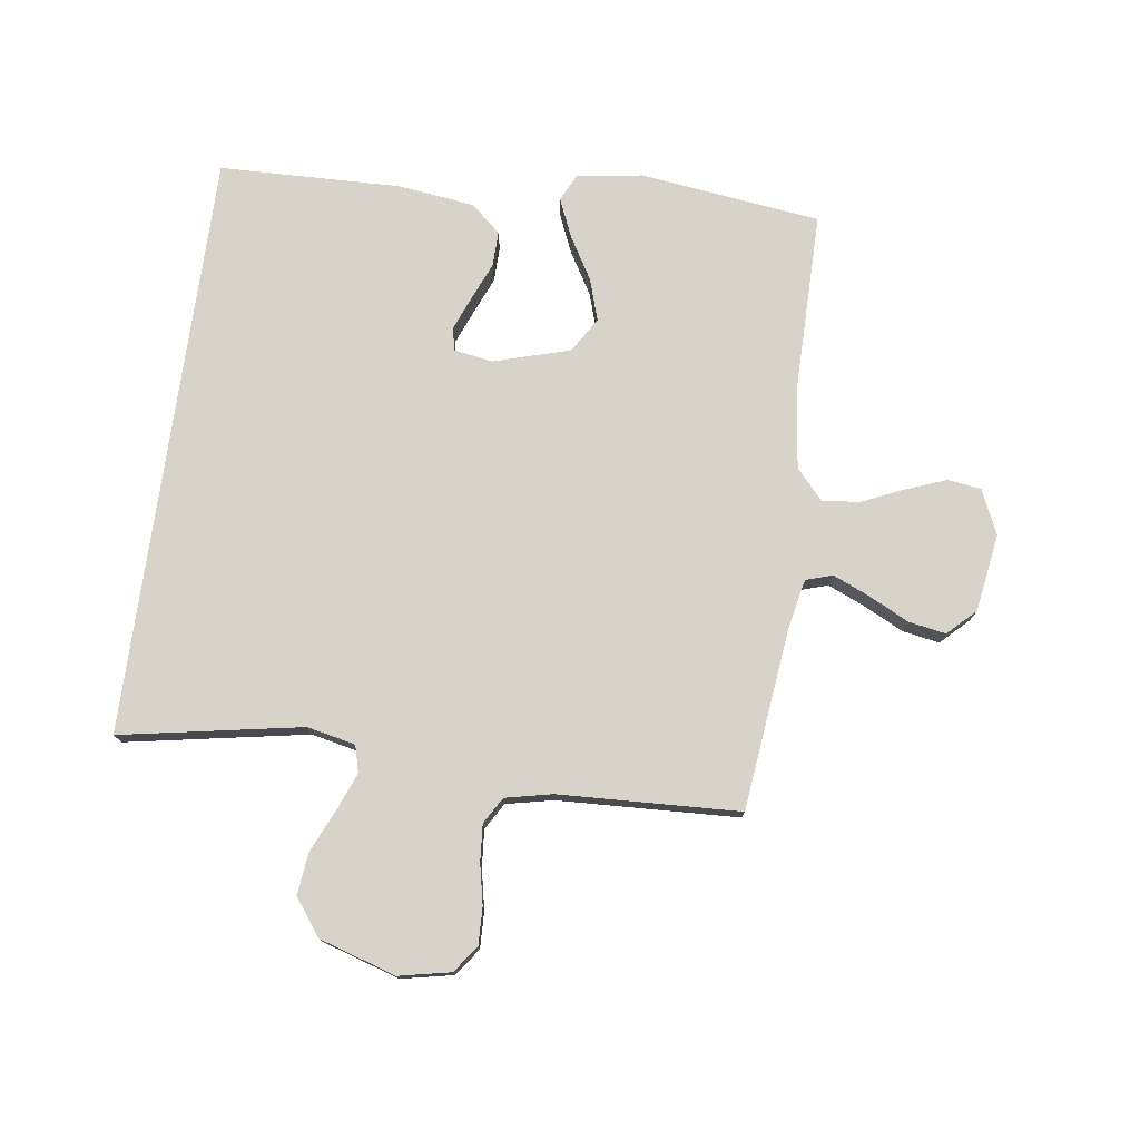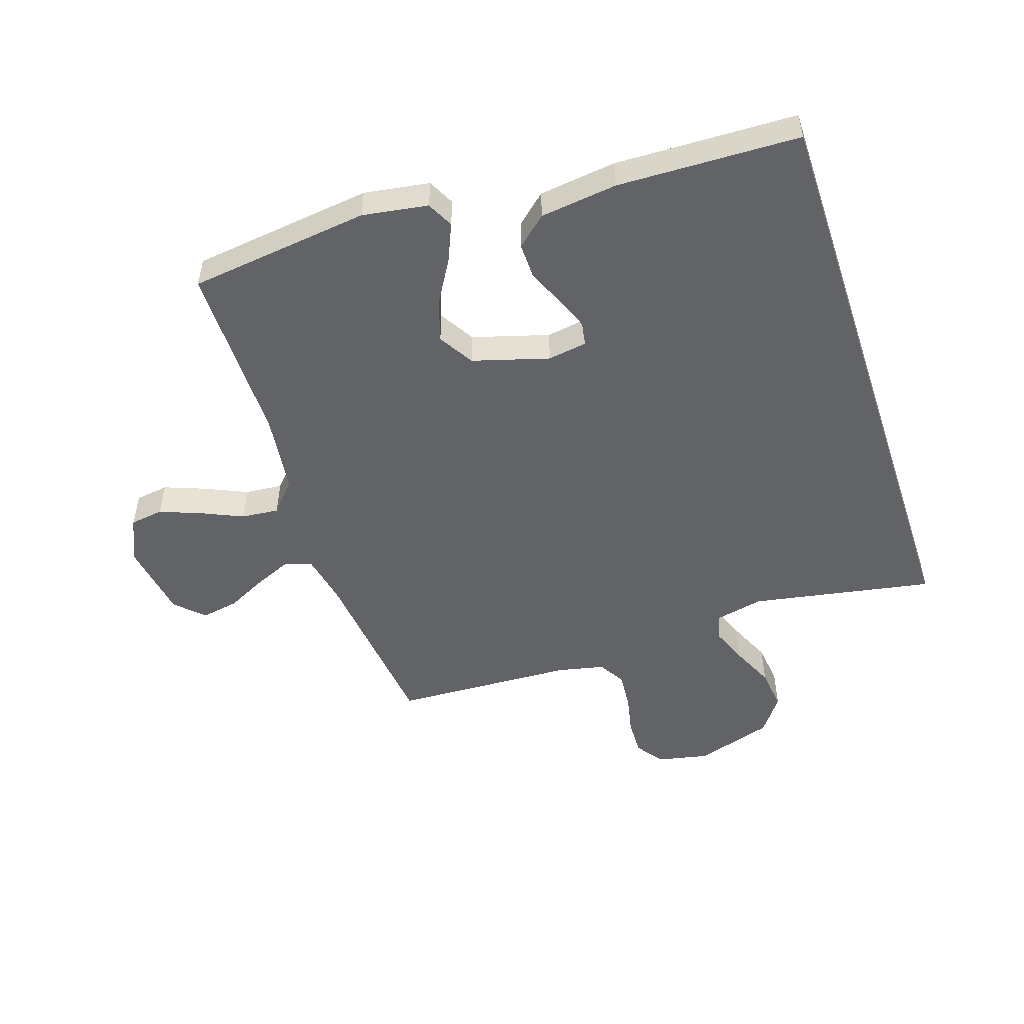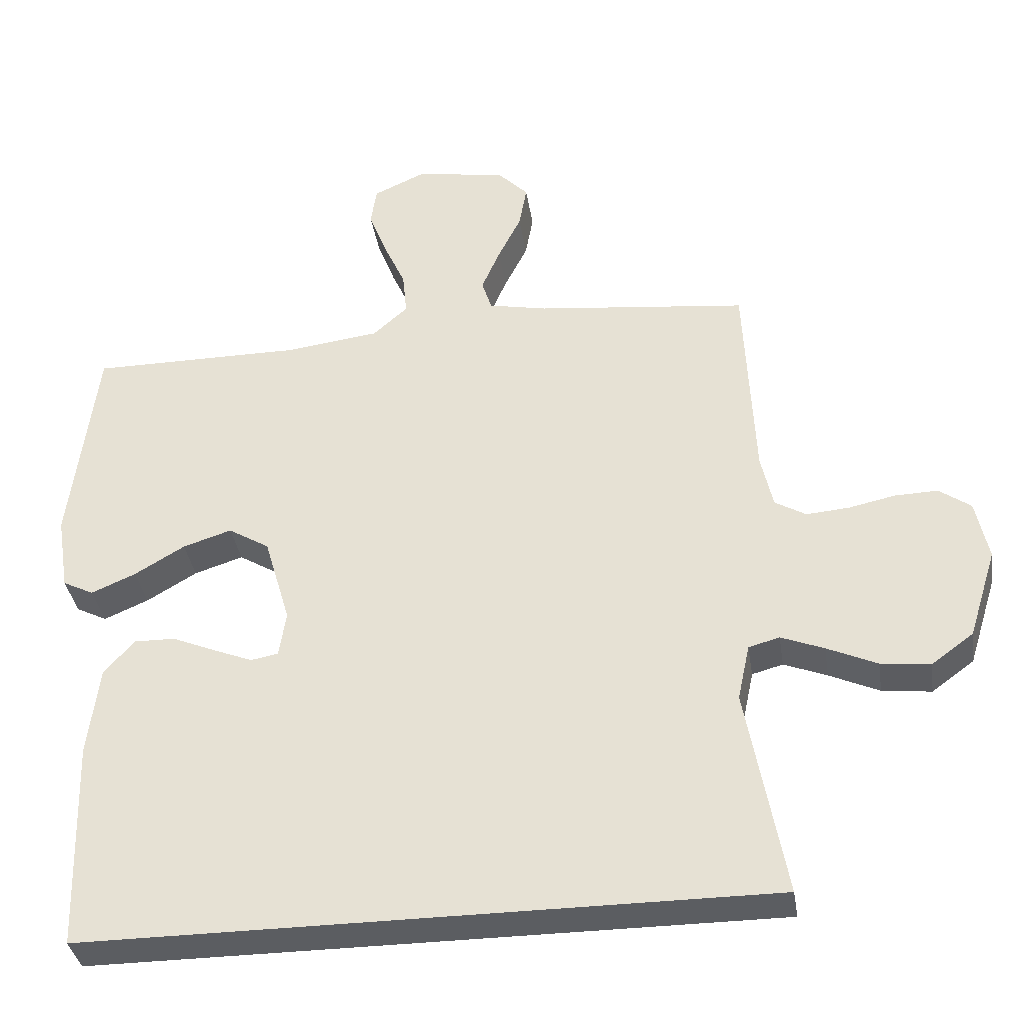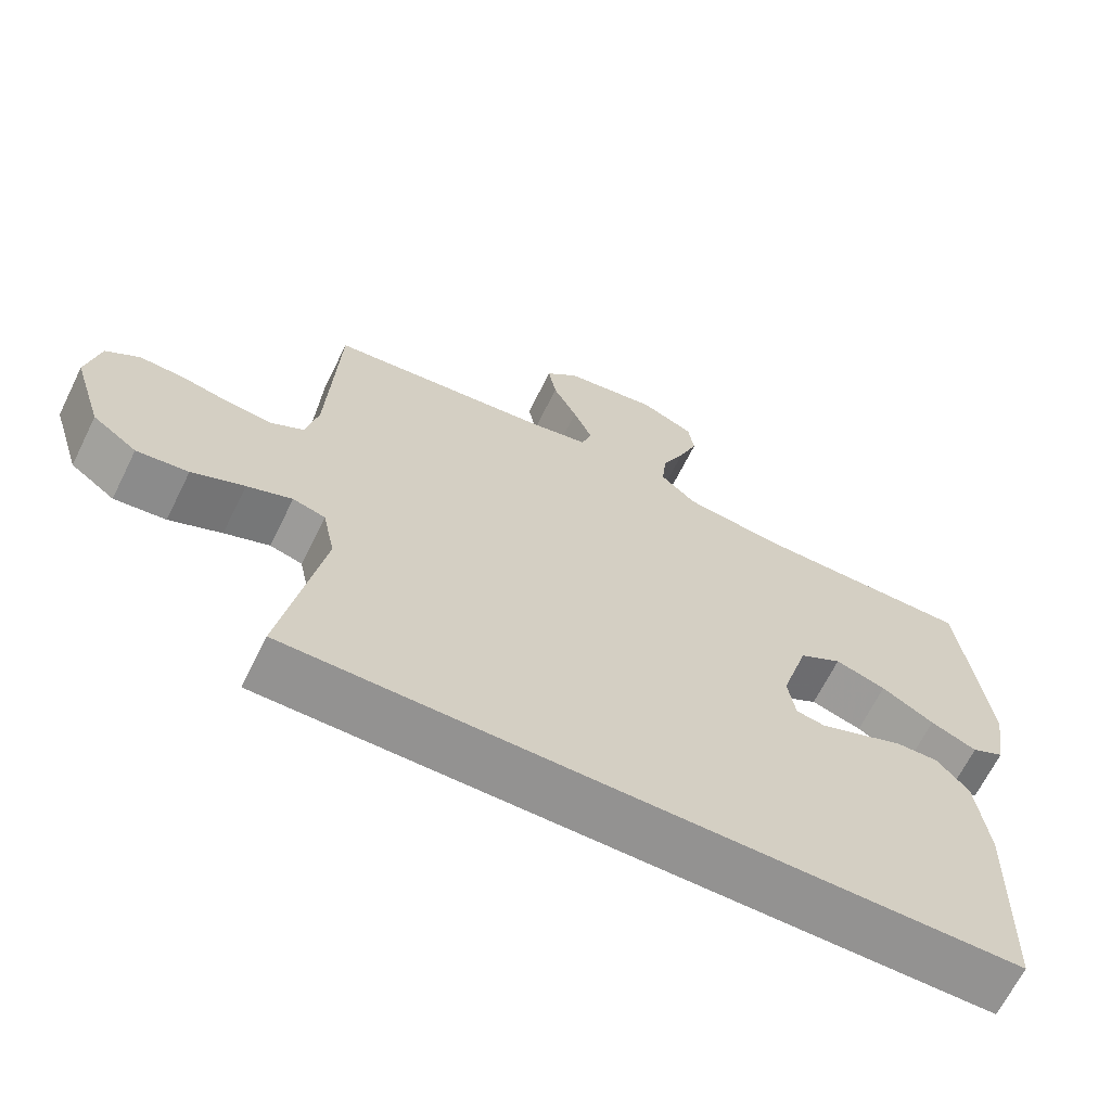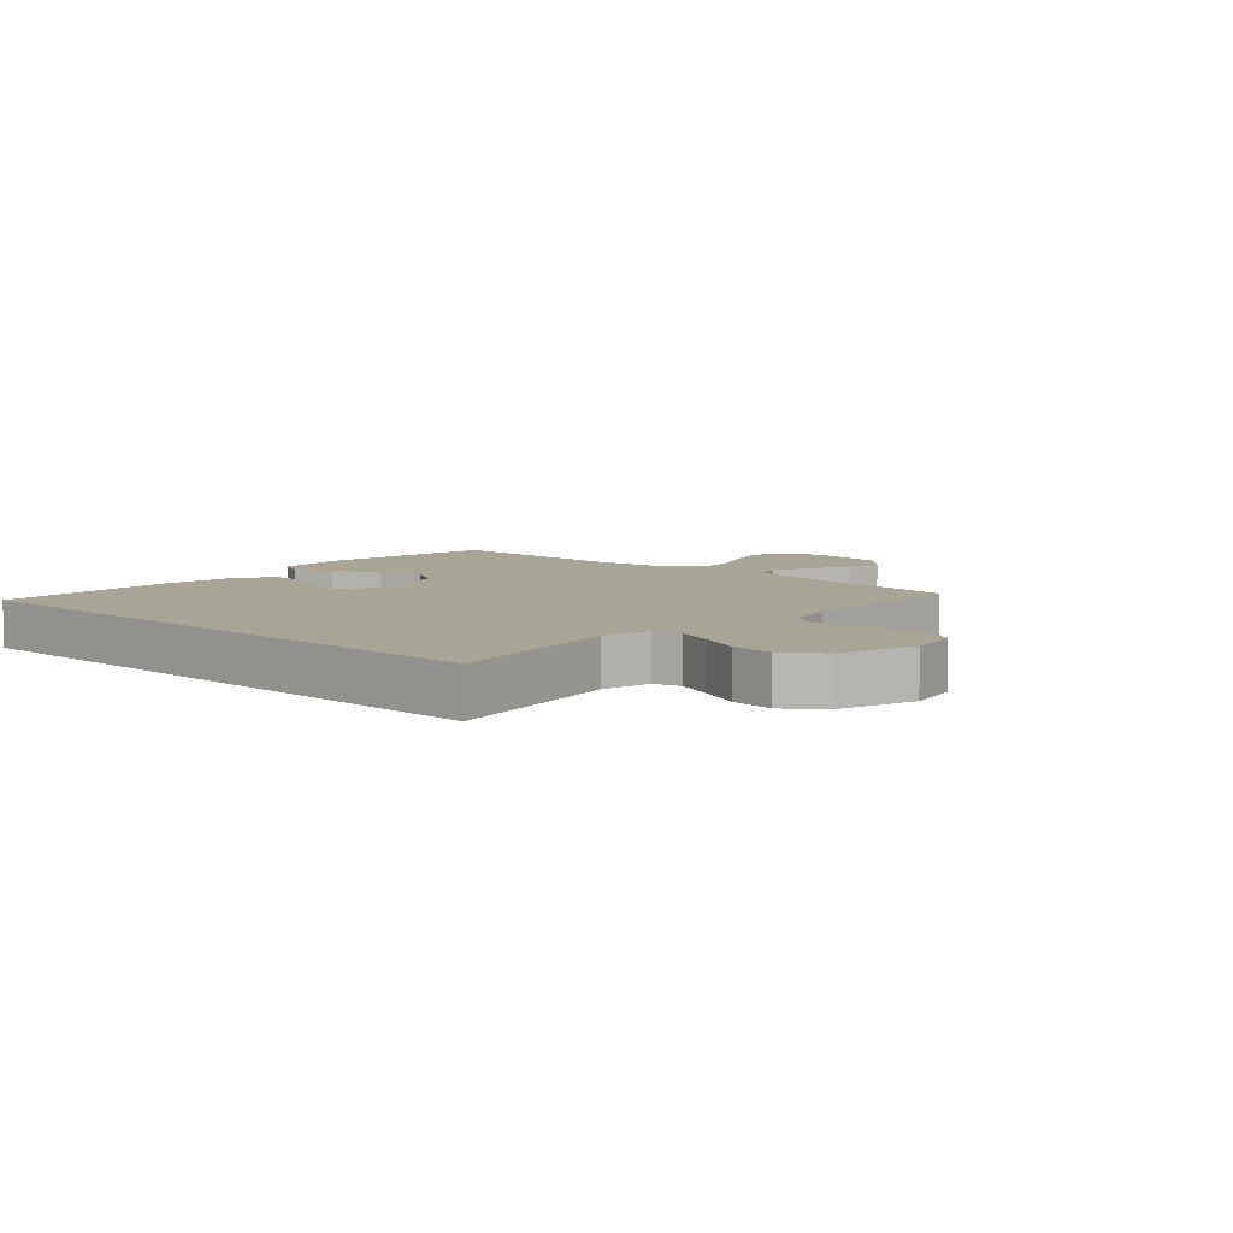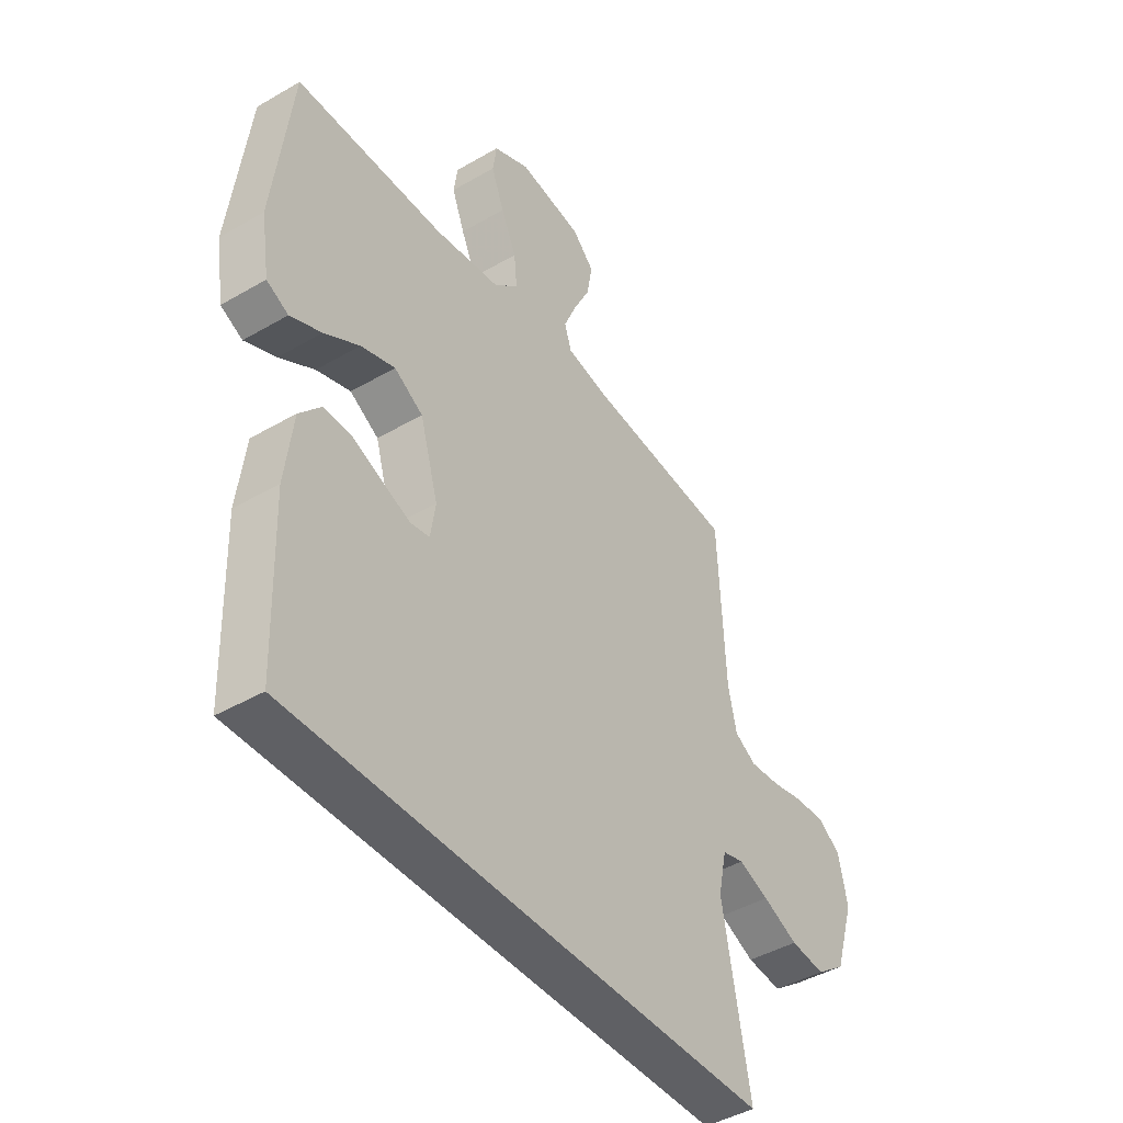
<metadata>
{"format":"obj","ext":"obj","renderer":"f3d","projection":"perspective","resolution":1024,"background":"white","views":[{"elev":76.3,"azim":-82.0,"up":"+Y"},{"elev":-50.8,"azim":108.4,"up":"+Y"},{"elev":-36.2,"azim":-171.3,"up":"+Z"},{"elev":-66.4,"azim":-26.3,"up":"+Z"},{"elev":7.0,"azim":-137.2,"up":"+Y"},{"elev":-43.6,"azim":124.5,"up":"+Z"}]}
</metadata>
<code>
v 0.5 0.07 0.5
v 0.537 0.07 0.2
v 0.52 0.07 0.092
v 0.476 0.07 0.07
v 0.413 0.07 0.097
v 0.342 0.07 0.139
v 0.273 0.07 0.161
v 0.215 0.07 0.126
v 0.178 0.07 0
v 0.188 0.07 -0.065
v 0.227 0.07 -0.072
v 0.282 0.07 -0.05
v 0.344 0.07 -0.024
v 0.402 0.07 -0.023
v 0.445 0.07 -0.072
v 0.461 0.07 -0.2
v 0.452 0.07 -0.5
v -0.518 0.07 -0.5
v -0.463 0.07 -0.2
v -0.48 0.07 -0.12
v -0.524 0.07 -0.108
v -0.585 0.07 -0.132
v -0.656 0.07 -0.164
v -0.726 0.07 -0.172
v -0.786 0.07 -0.128
v -0.826 0.07 0
v -0.808 0.07 0.086
v -0.763 0.07 0.118
v -0.702 0.07 0.116
v -0.636 0.07 0.102
v -0.575 0.07 0.097
v -0.531 0.07 0.123
v -0.514 0.07 0.2
v -0.5 0.07 0.5
v -0.2 0.07 0.533
v -0.117 0.07 0.55
v -0.103 0.07 0.594
v -0.129 0.07 0.655
v -0.162 0.07 0.721
v -0.173 0.07 0.783
v -0.129 0.07 0.828
v 0 0.07 0.848
v 0.073 0.07 0.815
v 0.081 0.07 0.76
v 0.055 0.07 0.692
v 0.024 0.07 0.623
v 0.018 0.07 0.561
v 0.067 0.07 0.517
v 0.2 0.07 0.5
v 0.5 0 0.5
v 0.537 0 0.2
v 0.52 0 0.092
v 0.476 0 0.07
v 0.413 0 0.097
v 0.342 0 0.139
v 0.273 0 0.161
v 0.215 0 0.126
v 0.178 0 0
v 0.188 0 -0.065
v 0.227 0 -0.072
v 0.282 0 -0.05
v 0.344 0 -0.024
v 0.402 0 -0.023
v 0.445 0 -0.072
v 0.461 0 -0.2
v 0.452 0 -0.5
v -0.518 0 -0.5
v -0.463 0 -0.2
v -0.48 0 -0.12
v -0.524 0 -0.108
v -0.585 0 -0.132
v -0.656 0 -0.164
v -0.726 0 -0.172
v -0.786 0 -0.128
v -0.826 0 0
v -0.808 0 0.086
v -0.763 0 0.118
v -0.702 0 0.116
v -0.636 0 0.102
v -0.575 0 0.097
v -0.531 0 0.123
v -0.514 0 0.2
v -0.5 0 0.5
v -0.2 0 0.533
v -0.117 0 0.55
v -0.103 0 0.594
v -0.129 0 0.655
v -0.162 0 0.721
v -0.173 0 0.783
v -0.129 0 0.828
v 0 0 0.848
v 0.073 0 0.815
v 0.081 0 0.76
v 0.055 0 0.692
v 0.024 0 0.623
v 0.018 0 0.561
v 0.067 0 0.517
v 0.2 0 0.5
f 44 45 46
f 43 44 46
f 42 43 46
f 41 42 46
f 40 41 46
f 39 40 46
f 38 39 46
f 37 38 46 47
f 36 37 47 48
f 33 34 35
f 35 36 48
f 33 35 48
f 32 33 48
f 28 29 30
f 27 28 30
f 26 27 30
f 25 26 30
f 24 25 30
f 23 24 30
f 22 23 30
f 21 22 30 31
f 20 21 31 32
f 17 18 19
f 16 17 19
f 15 16 19
f 12 13 14 15
f 11 12 15
f 11 15 19 20
f 4 5 6
f 3 4 6
f 2 3 6
f 1 2 6
f 49 1 6
f 49 6 7
f 48 49 7 8
f 32 48 8 9
f 20 32 9 10
f 10 11 20
f 95 94 93
f 95 93 92
f 95 92 91
f 95 91 90
f 95 90 89
f 95 89 88
f 95 88 87
f 96 95 87 86
f 97 96 86 85
f 84 83 82
f 97 85 84
f 97 84 82
f 97 82 81
f 79 78 77
f 79 77 76
f 79 76 75
f 79 75 74
f 79 74 73
f 79 73 72
f 79 72 71
f 80 79 71 70
f 81 80 70 69
f 68 67 66
f 68 66 65
f 68 65 64
f 64 63 62 61
f 64 61 60
f 69 68 64 60
f 55 54 53
f 55 53 52
f 55 52 51
f 55 51 50
f 55 50 98
f 56 55 98
f 57 56 98 97
f 58 57 97 81
f 59 58 81 69
f 69 60 59
f 1 50 51 2
f 2 51 52 3
f 3 52 53 4
f 4 53 54 5
f 5 54 55 6
f 6 55 56 7
f 7 56 57 8
f 8 57 58 9
f 9 58 59 10
f 10 59 60 11
f 11 60 61 12
f 12 61 62 13
f 13 62 63 14
f 14 63 64 15
f 15 64 65 16
f 16 65 66 17
f 17 66 67 18
f 18 67 68 19
f 19 68 69 20
f 20 69 70 21
f 21 70 71 22
f 22 71 72 23
f 23 72 73 24
f 24 73 74 25
f 25 74 75 26
f 26 75 76 27
f 27 76 77 28
f 28 77 78 29
f 29 78 79 30
f 30 79 80 31
f 31 80 81 32
f 32 81 82 33
f 33 82 83 34
f 34 83 84 35
f 35 84 85 36
f 36 85 86 37
f 37 86 87 38
f 38 87 88 39
f 39 88 89 40
f 40 89 90 41
f 41 90 91 42
f 42 91 92 43
f 43 92 93 44
f 44 93 94 45
f 45 94 95 46
f 46 95 96 47
f 47 96 97 48
f 48 97 98 49
f 49 98 50 1

</code>
